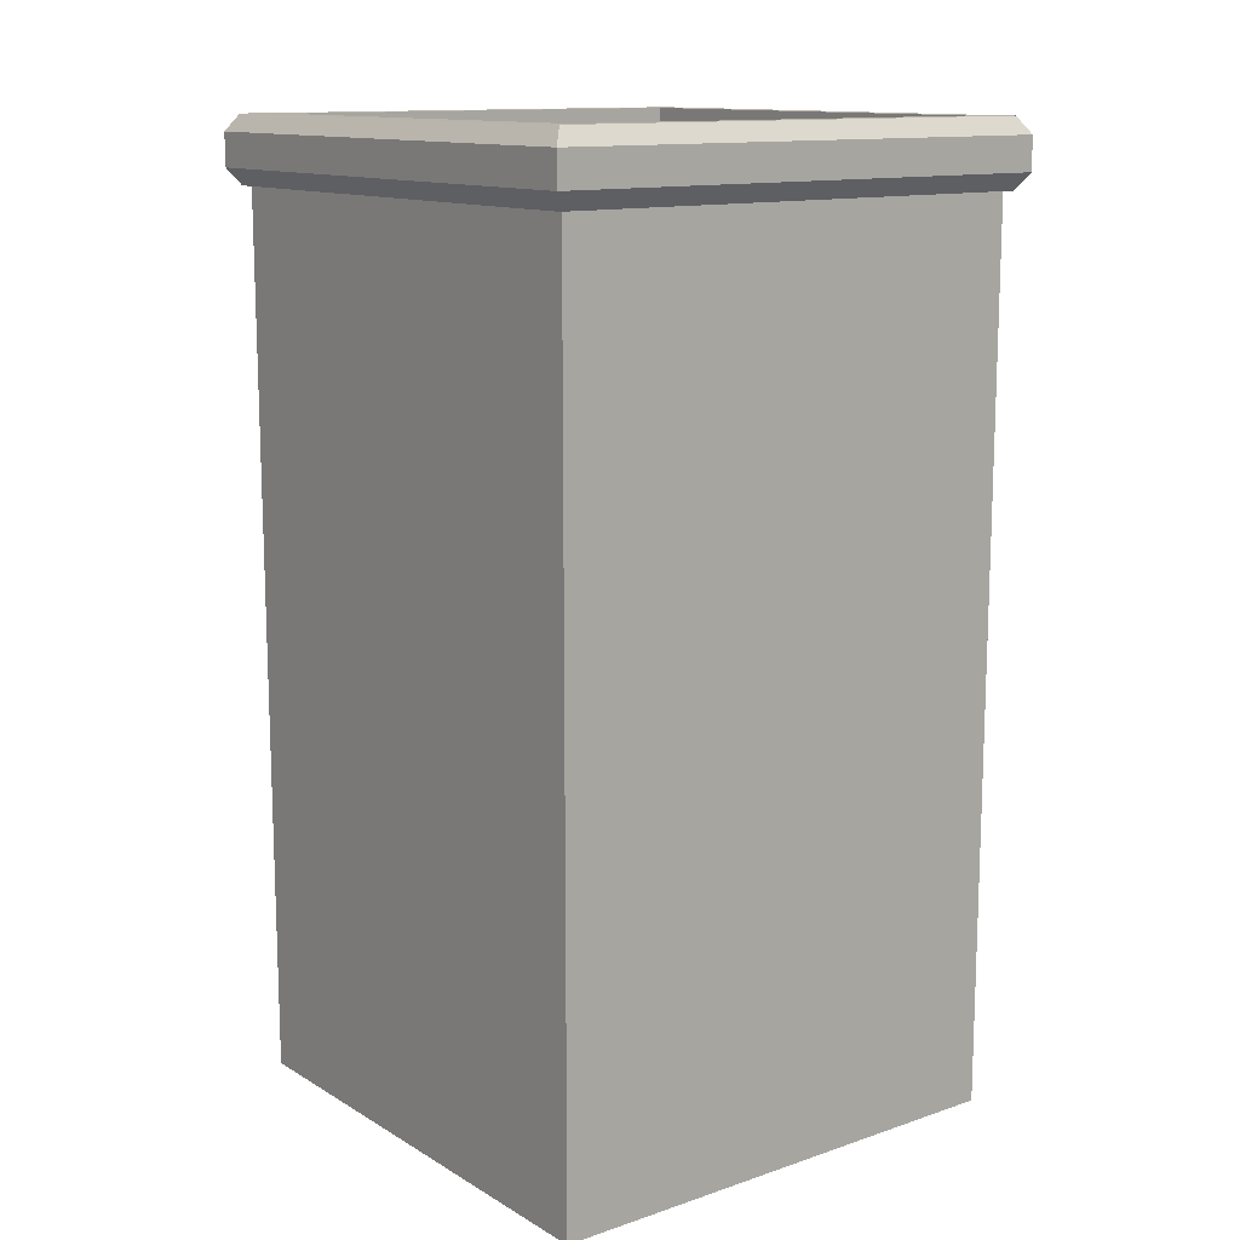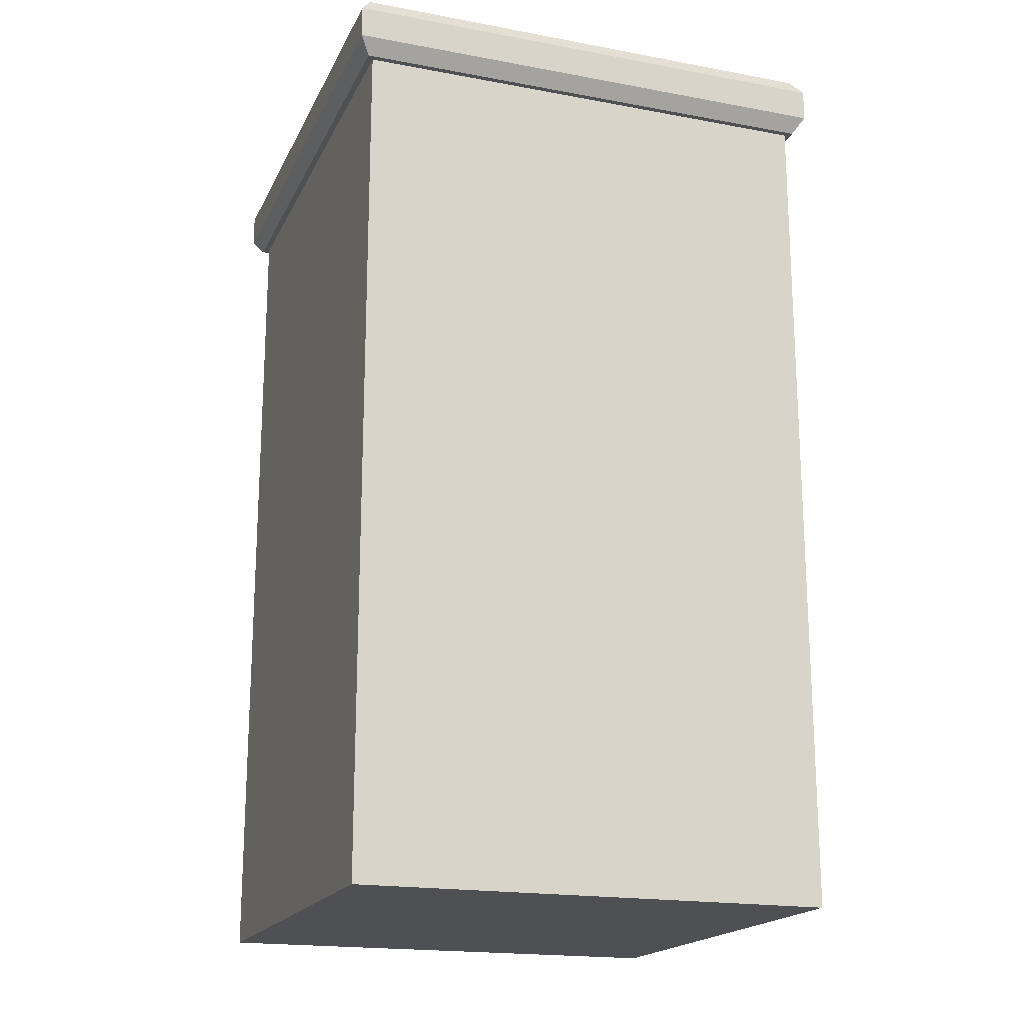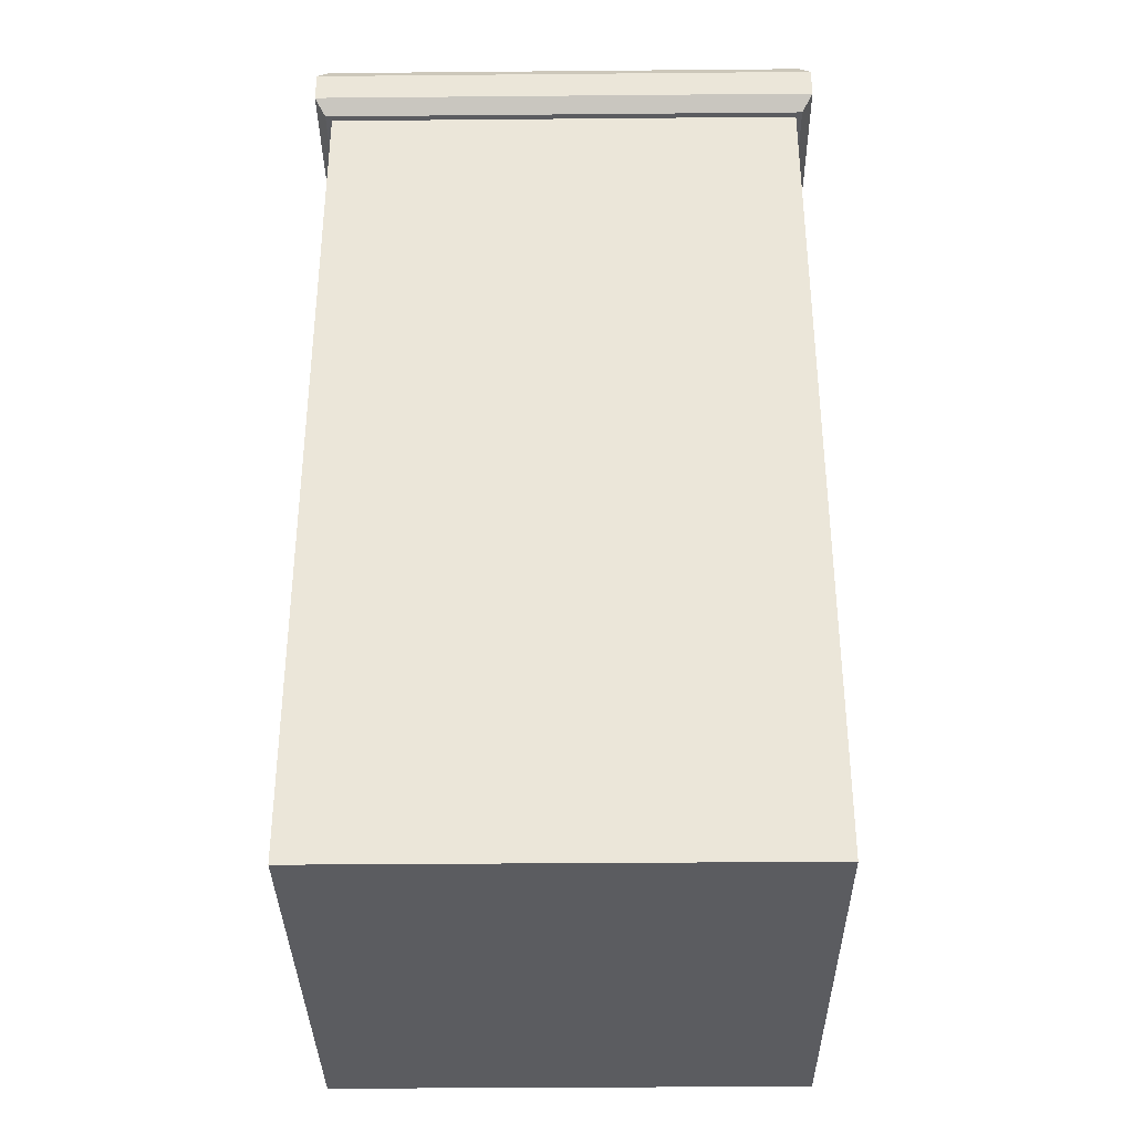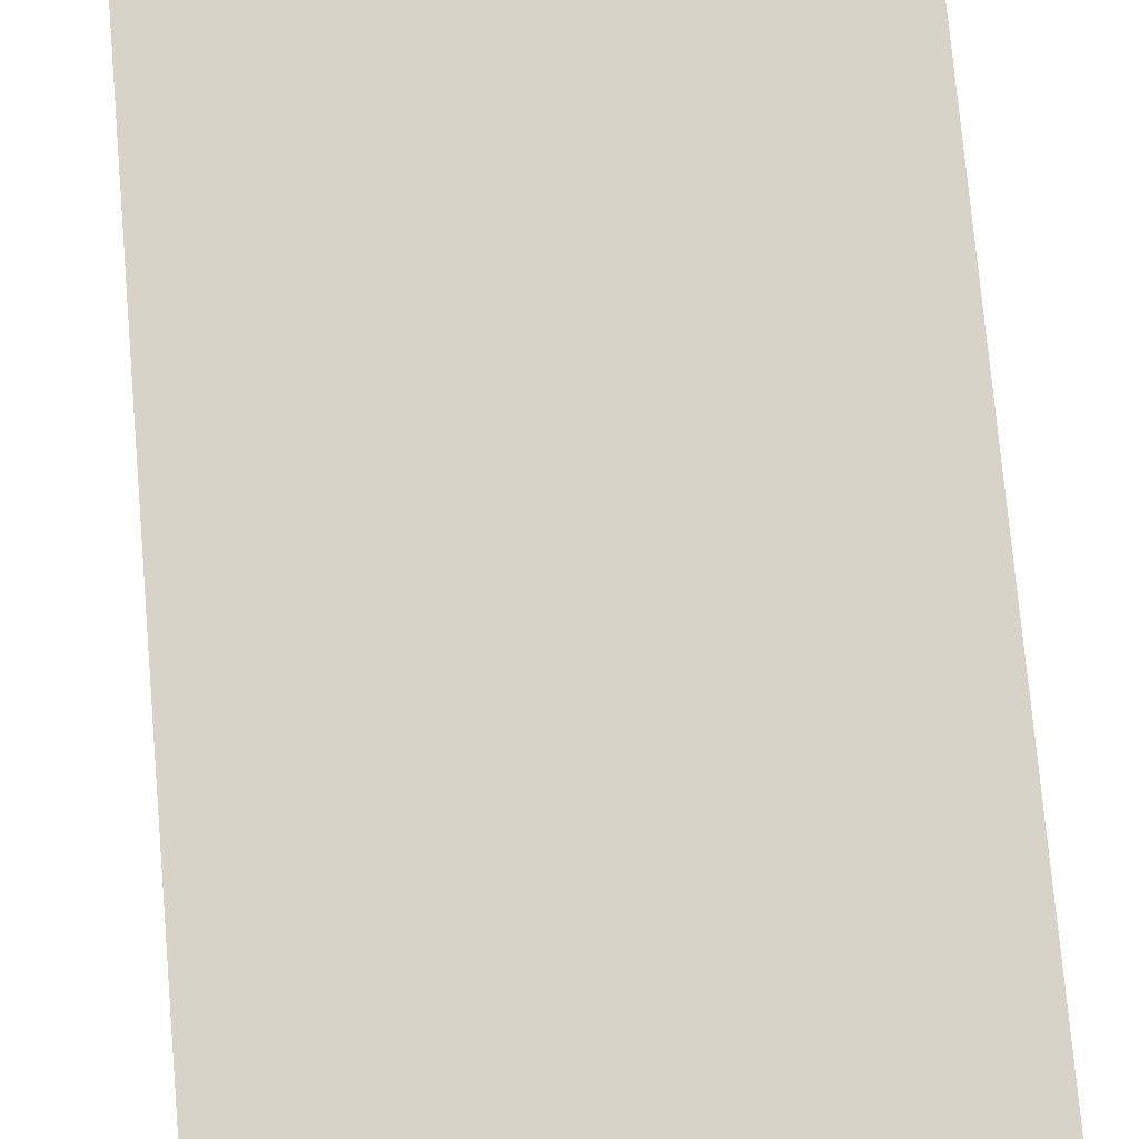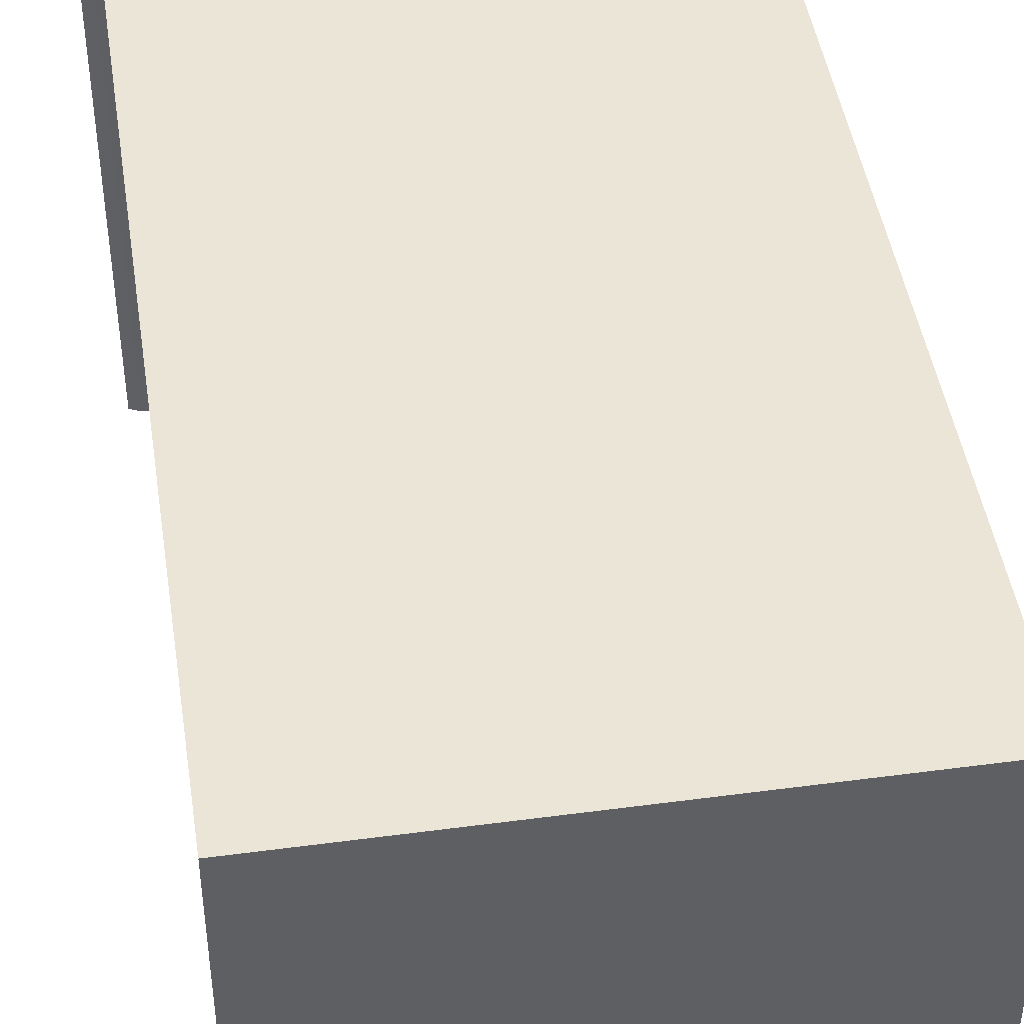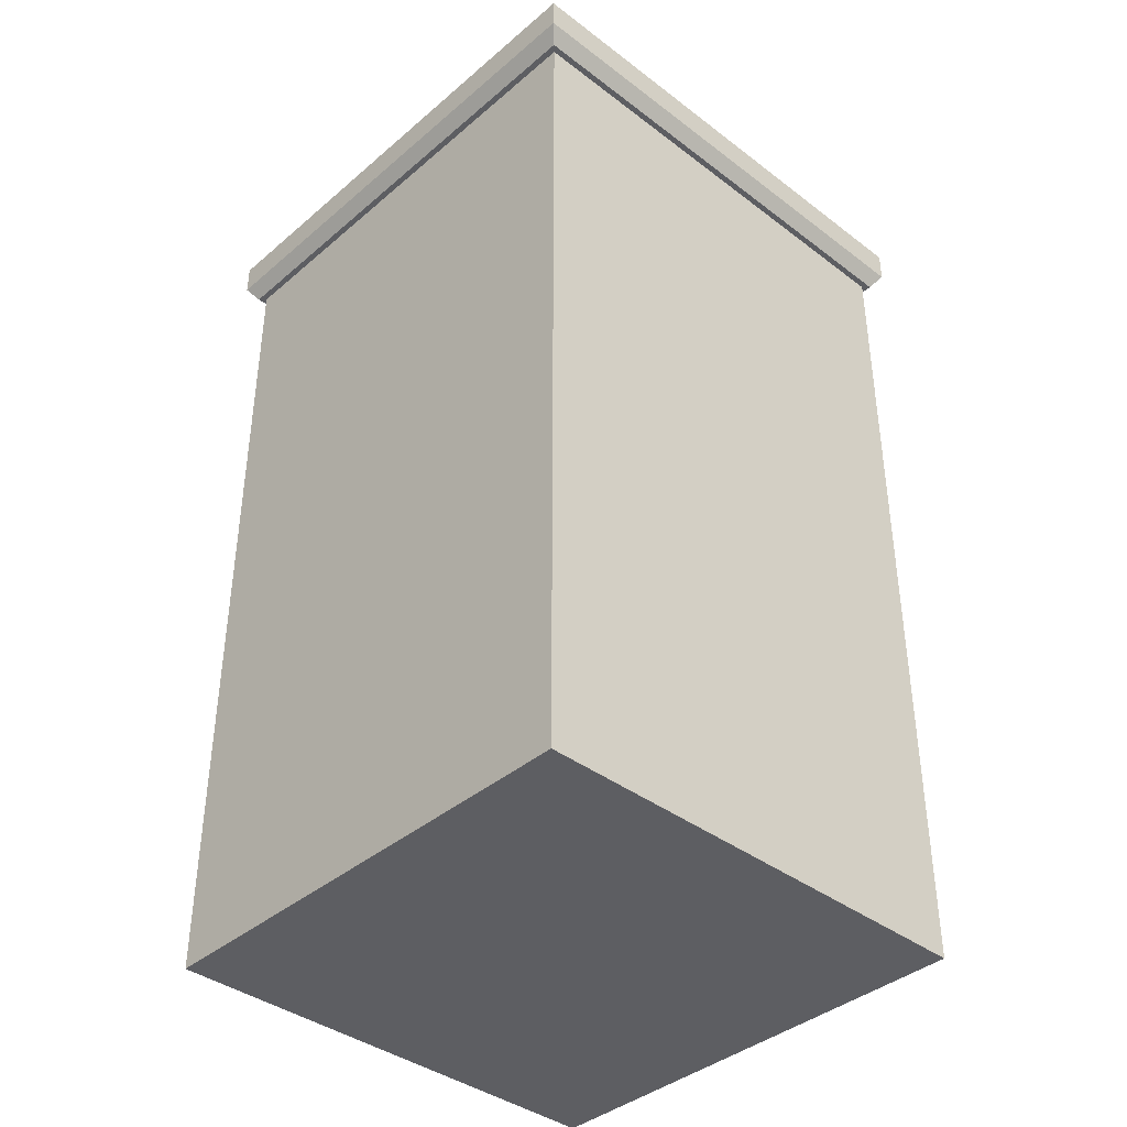
<metadata>
{"format":"obj","ext":"obj","renderer":"f3d","projection":"perspective","resolution":1024,"background":"white","views":[{"elev":13.0,"azim":-127.5,"up":"+Y"},{"elev":-18.7,"azim":70.5,"up":"+Y"},{"elev":-34.9,"azim":-89.3,"up":"+Y"},{"elev":75.8,"azim":175.0,"up":"+Z"},{"elev":45.7,"azim":-8.7,"up":"+Z"},{"elev":-39.2,"azim":46.6,"up":"+Y"}]}
</metadata>
<code>
o E3
v -27.76 -0.07895 19.75
v -27.76 -0.07895 29.75
v -37.76 -0.07895 19.75
v -37.76 -0.07895 29.75
v -27.76 17.81 19.75
v -37.76 17.81 29.75
v -27.76 17.81 29.75
v -37.76 17.81 19.75
v -37.89 17.81 29.87
v -38.12 18.15 30.1
v -37.89 19.16 29.87
v -38.12 18.82 30.1
v -27.41 18.82 30.1
v -27.63 19.16 29.87
v -27.41 18.82 19.39
v -27.63 19.16 19.62
v -37.89 19.16 19.62
v -38.12 18.82 19.39
v -27.41 18.15 19.39
v -27.63 17.81 19.62
v -27.41 18.15 30.1
v -27.63 17.81 29.87
v -37.89 17.81 19.62
v -38.12 18.15 19.39
v -28.26 19.16 29.25
v -37.27 19.16 29.25
v -28.26 19.16 20.24
v -37.27 19.16 20.24
v -28.26 18.28 29.25
v -37.27 18.28 29.25
v -28.26 18.28 20.24
v -37.27 18.28 20.24
f 17 28 27 16
f 3 1 2 4
f 10 12 18 24
f 24 18 15 19
f 3 8 5 1
f 1 5 7 2
f 4 6 8 3
f 2 7 6 4
f 6 7 22 9
f 16 27 25 14
f 5 8 23 20
f 17 11 26 28
f 21 13 12 10
f 19 15 13 21
f 7 5 20 22
f 14 11 12 13
f 16 14 13 15
f 11 17 18 12
f 17 16 15 18
f 24 19 20 23
f 19 21 22 20
f 10 24 23 9
f 21 10 9 22
f 8 6 9 23
f 28 26 30 32
f 31 32 30 29
f 26 25 29 30
f 27 28 32 31
f 25 27 31 29
f 14 25 26 11

</code>
